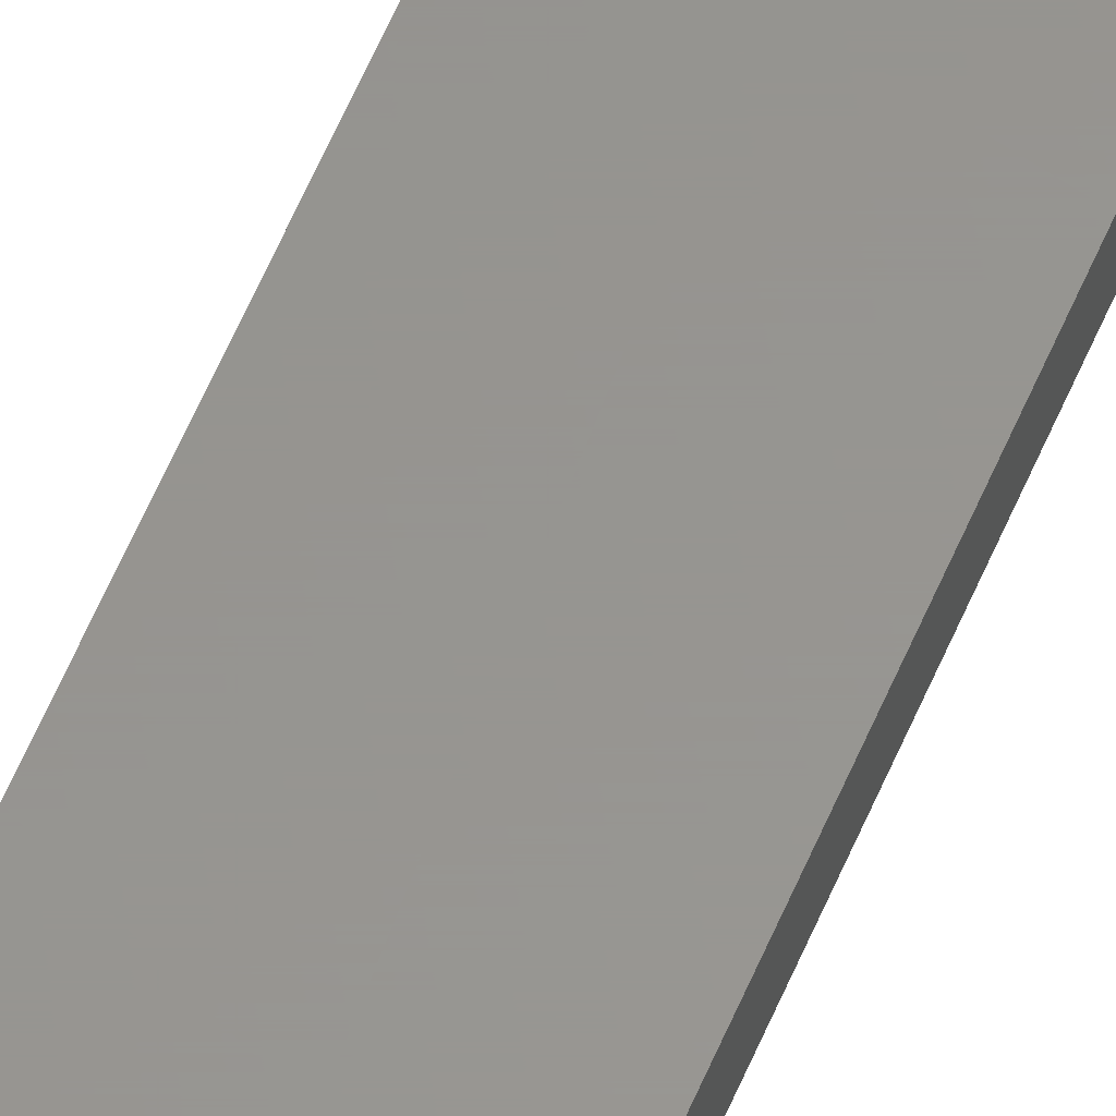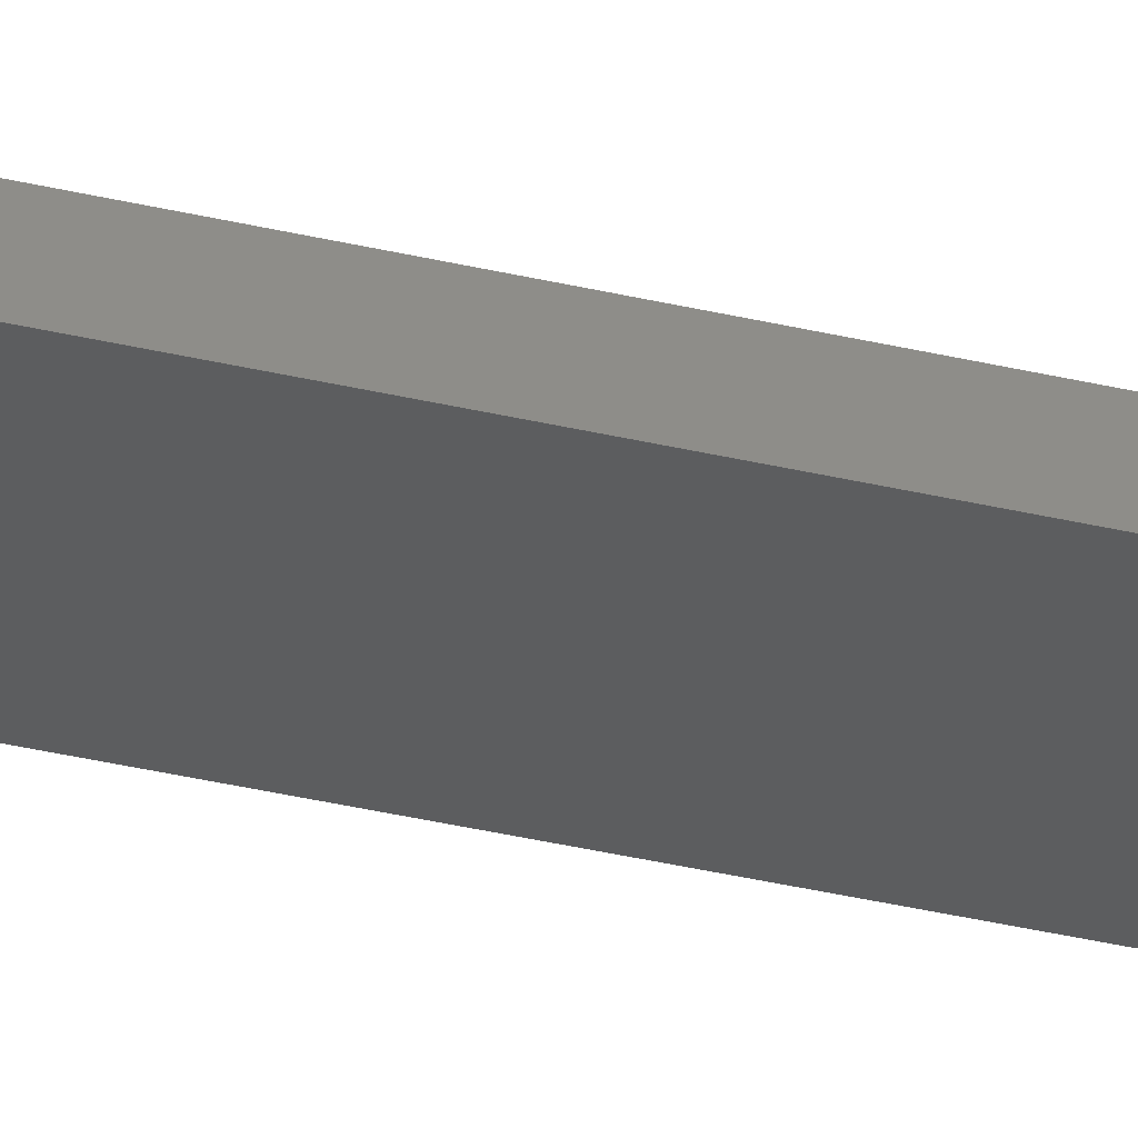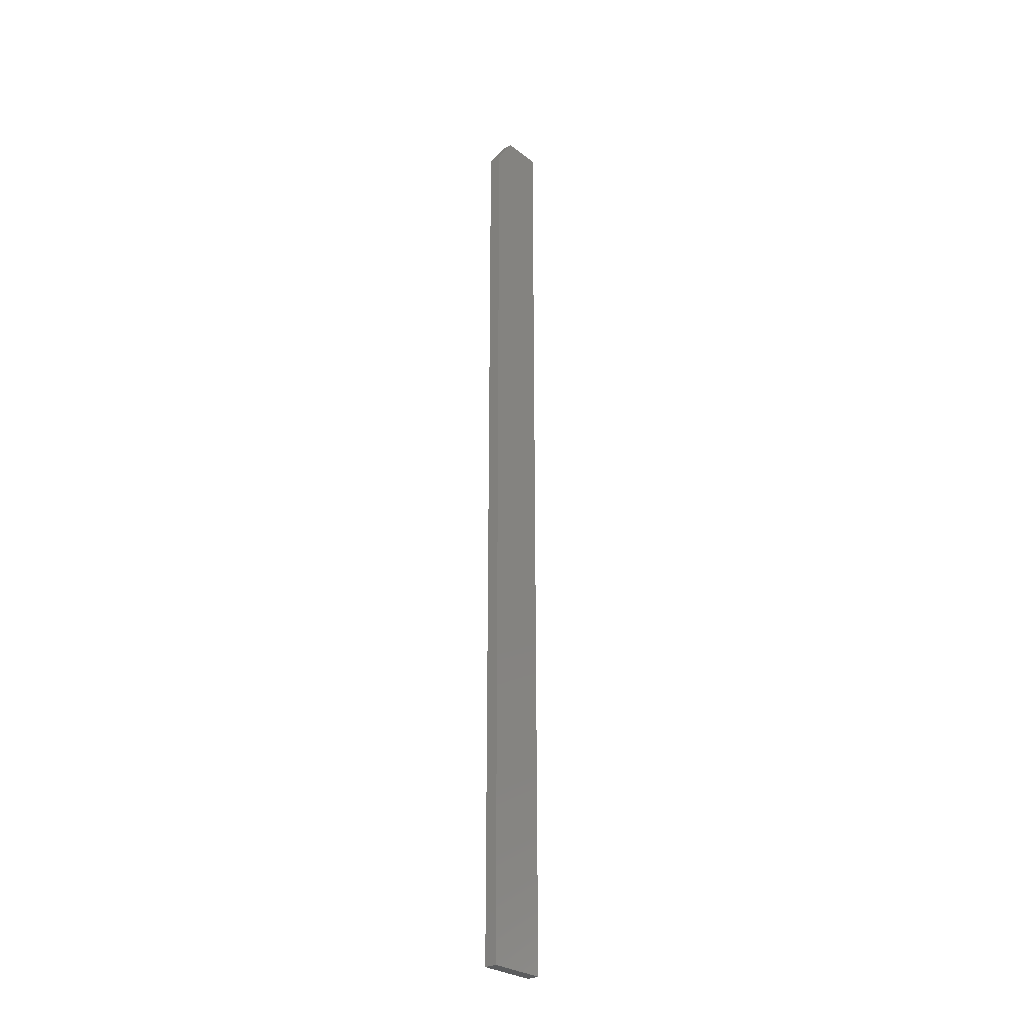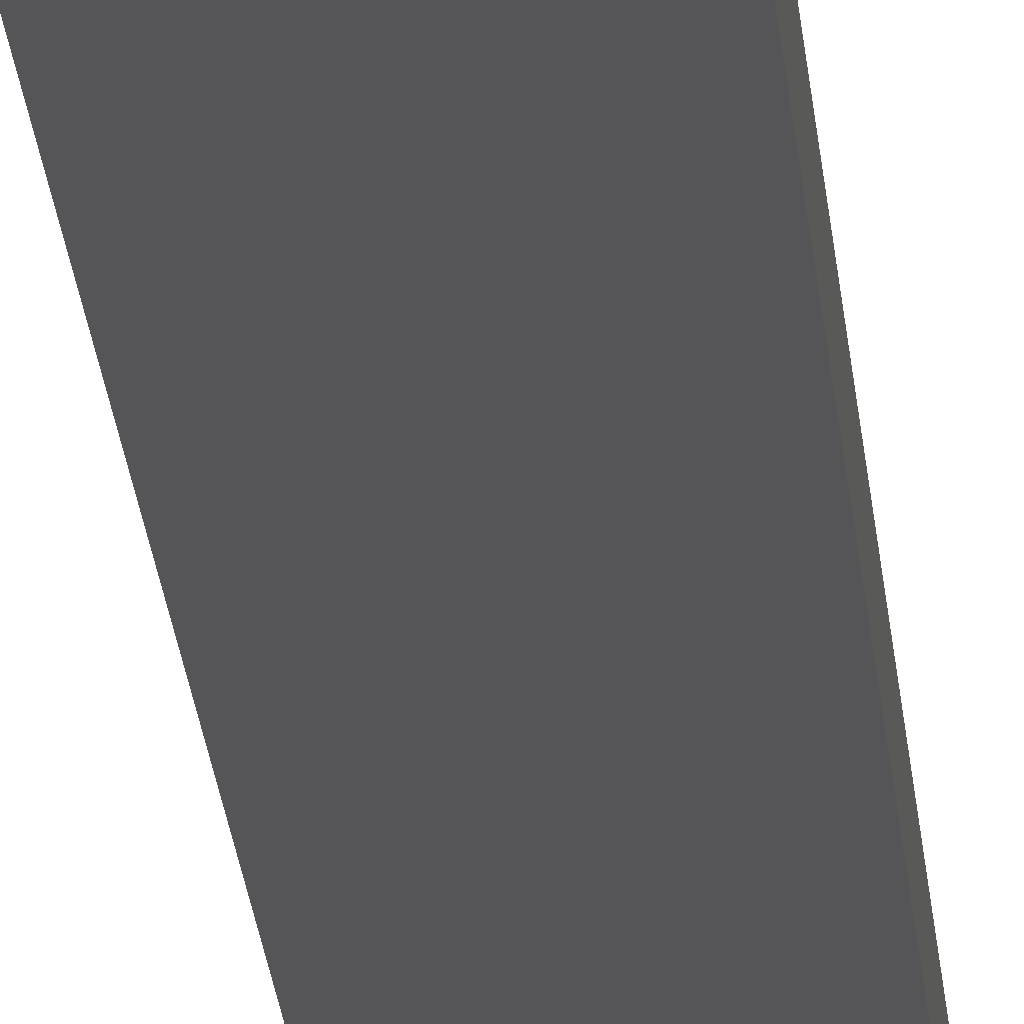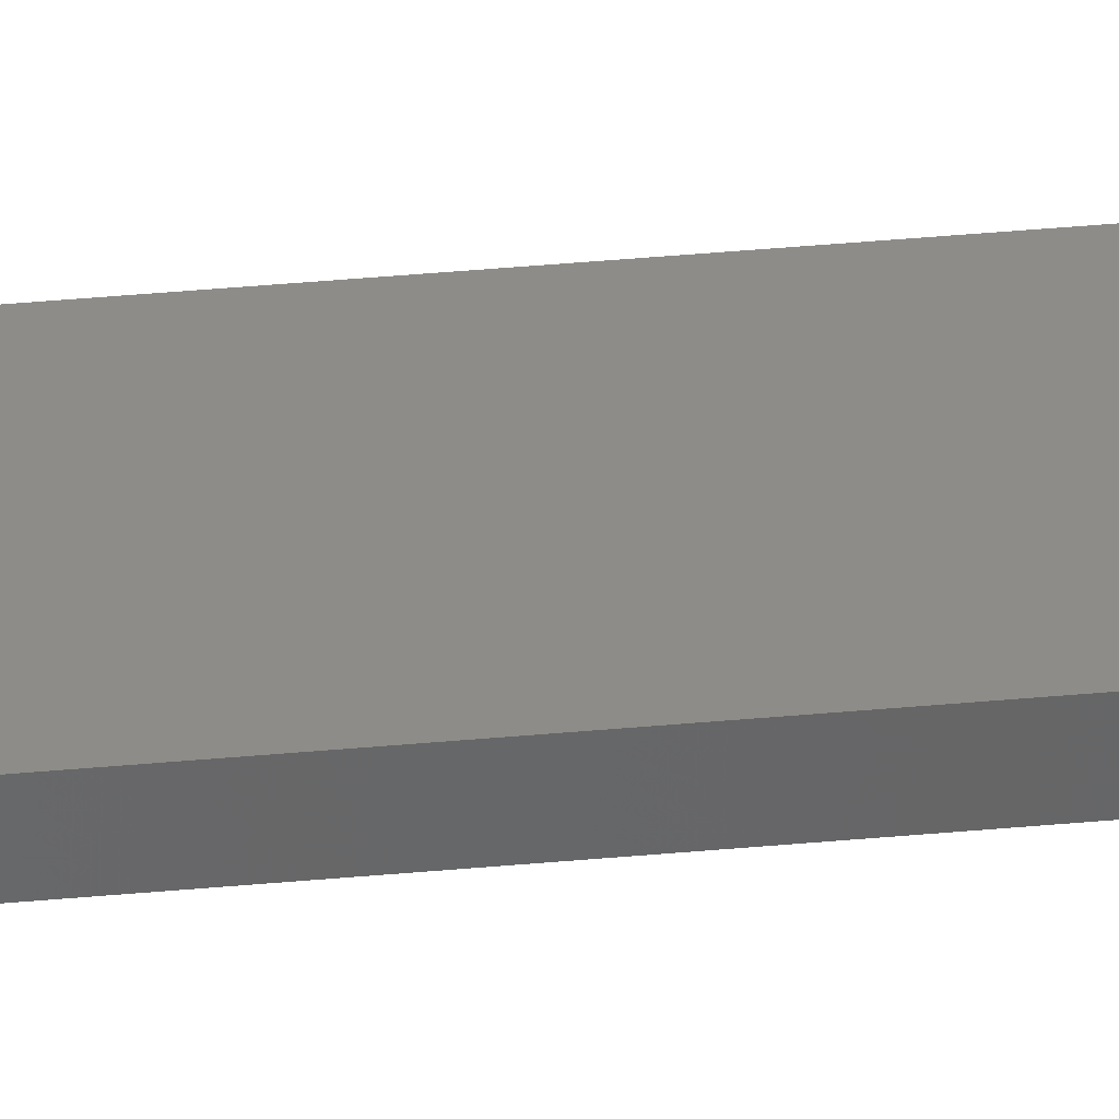
<metadata>
{"format":"stl","ext":"stl","renderer":"f3d","projection":"perspective","resolution":1024,"background":"white","views":[{"elev":57.8,"azim":22.4,"up":"+Z"},{"elev":-30.4,"azim":-110.0,"up":"+Z"},{"elev":-28.0,"azim":130.8,"up":"+Y"},{"elev":-14.2,"azim":3.0,"up":"+Z"},{"elev":37.5,"azim":-96.9,"up":"+Z"}]}
</metadata>
<code>
# stl→obj: 10 verts, 16 faces
v -0.02344 0 -0.007812
v -0.02344 6.077e-19 0.002056
v 0.007812 1.952e-18 -0.007812
v 0.007812 2.559e-18 0.002056
v -0.02344 -0.75 0.002056
v 0.02344 -0.75 0.002056
v 0.02344 -0.02344 0.002056
v 0.02344 -0.02344 -0.007812
v 0.02344 -0.75 -0.007812
v -0.02344 -0.75 -0.007812
f 1 2 3
f 3 2 4
f 5 6 2
f 2 6 7
f 2 7 4
f 8 7 9
f 9 7 6
f 9 10 8
f 8 10 1
f 8 1 3
f 3 4 8
f 8 4 7
f 10 9 5
f 5 9 6
f 2 1 5
f 5 1 10

</code>
